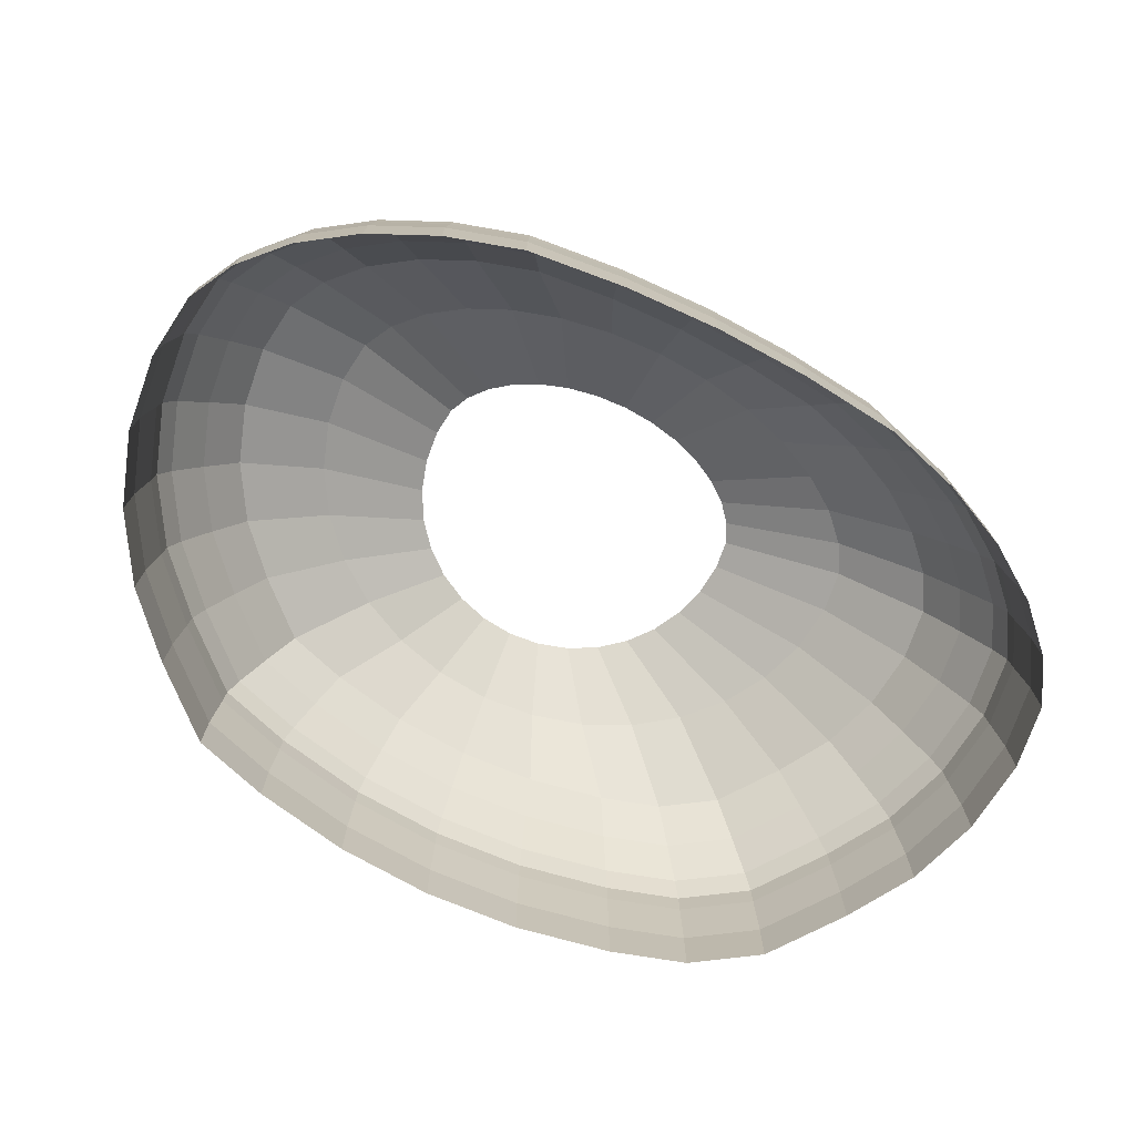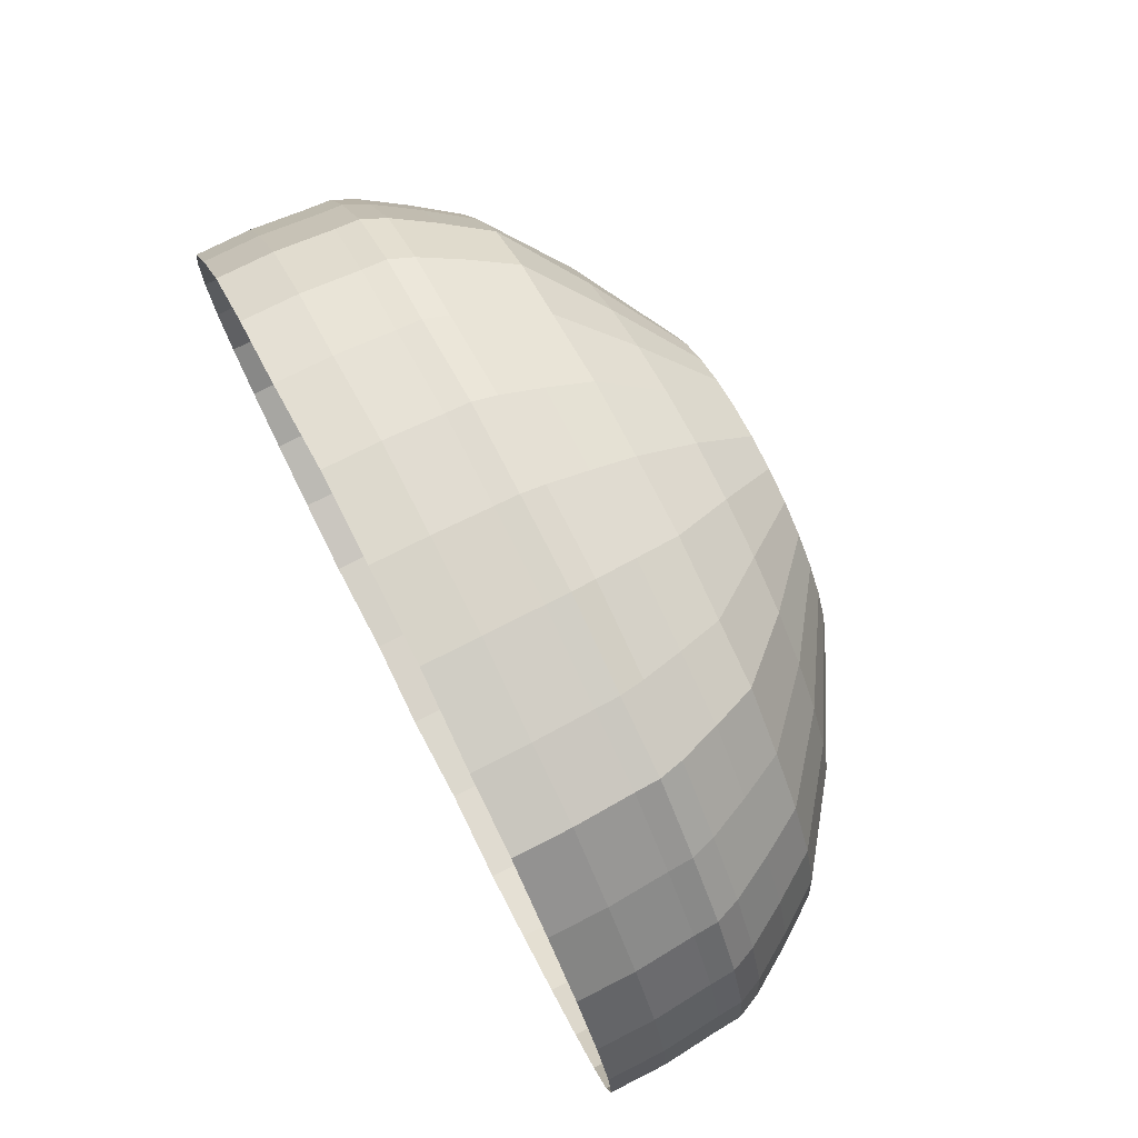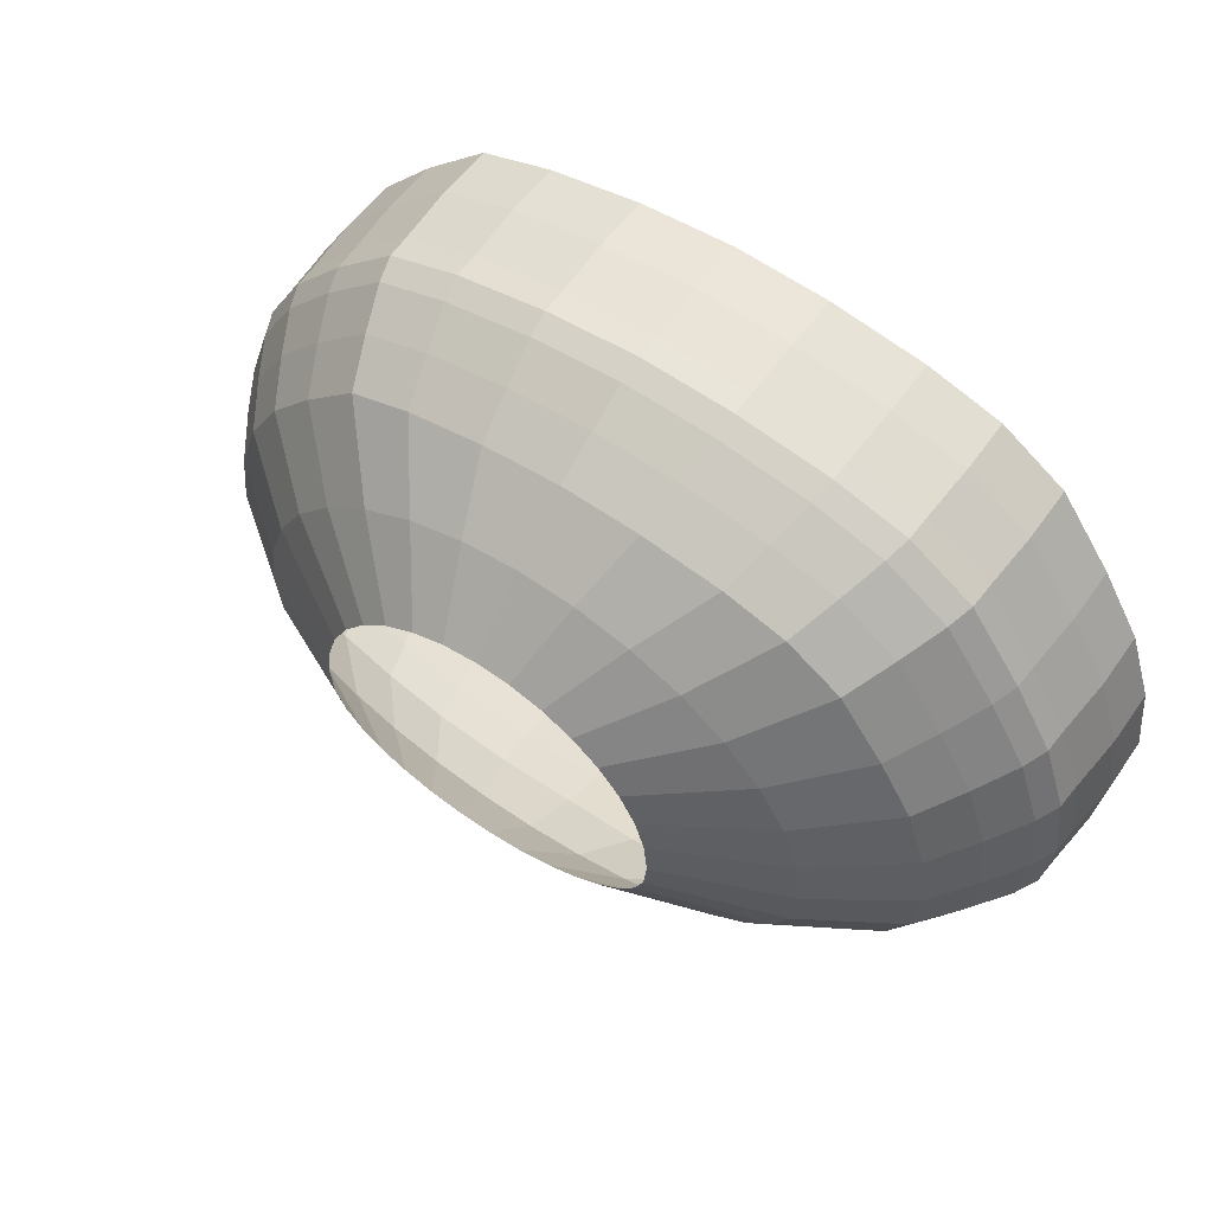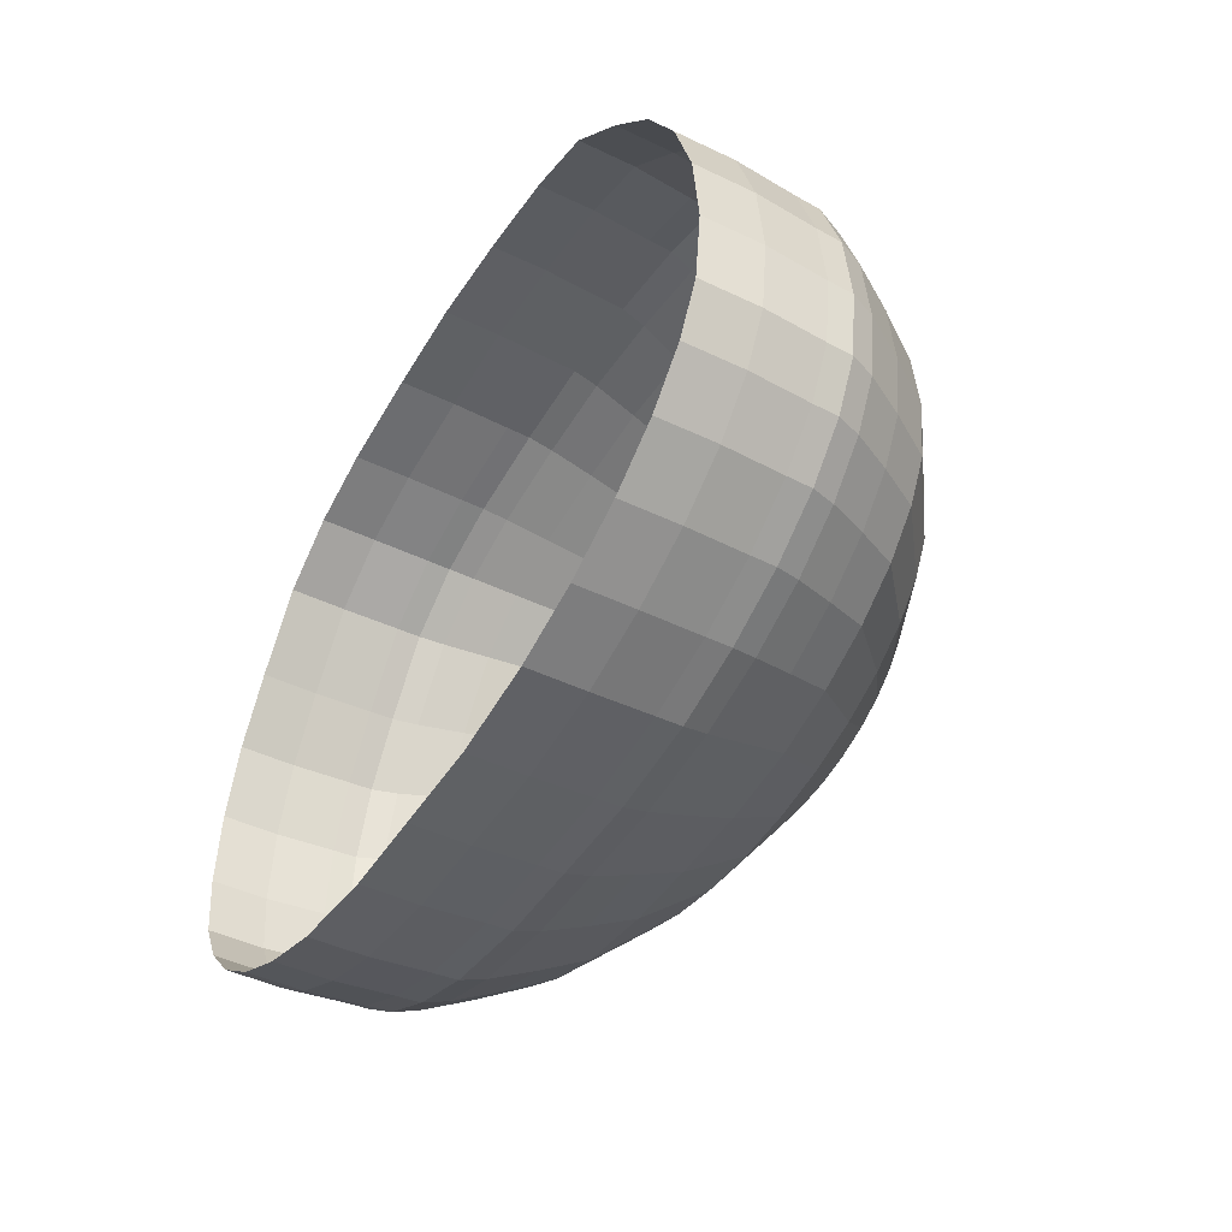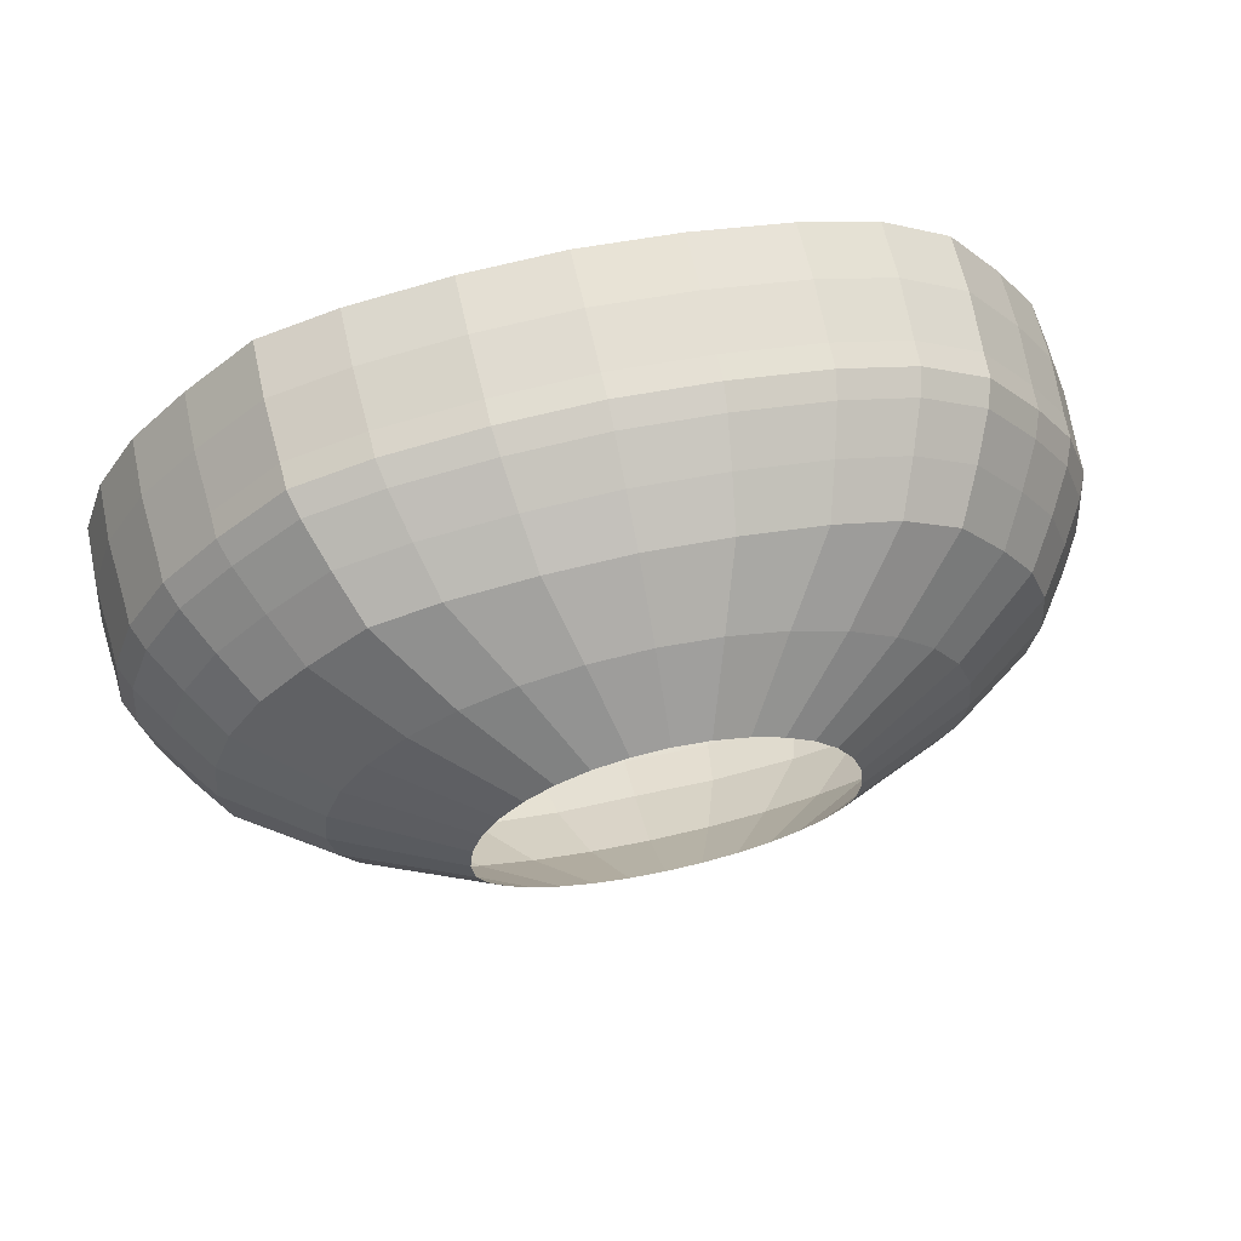
<metadata>
{"format":"obj","ext":"obj","renderer":"f3d","projection":"perspective","resolution":1024,"background":"white","views":[{"elev":-73.9,"azim":153.7,"up":"+Y"},{"elev":74.4,"azim":63.0,"up":"+Z"},{"elev":56.3,"azim":-145.0,"up":"+Z"},{"elev":-44.0,"azim":60.4,"up":"+Z"},{"elev":64.5,"azim":167.4,"up":"+Z"}]}
</metadata>
<code>
o Cylinder
v -0.1486 0.9508 -0.2141
v -0.2069 0.9508 -0.1968
v -0.2579 0.9508 -0.1734
v -0.2998 0.9508 -0.145
v -0.3309 0.9508 -0.1125
v -0.3501 0.9508 -0.07729
v -0.3566 0.9508 -0.02683
v -0.05358 1.01 0.2171
v -0.03195 1.068 0.1606
v -0.1051 1.01 0.2033
v -0.06266 1.068 0.1513
v -0.1526 1.01 0.1808
v -0.09097 1.068 0.1361
v -0.1942 1.01 0.1506
v -0.1158 1.068 0.1158
v -0.2284 1.01 0.1138
v -0.1361 1.068 0.09097
v -0.2537 1.01 0.0718
v -0.1513 1.068 0.06266
v -0.2694 1.01 0.02621
v -0.1606 1.068 0.03195
v -0.2746 1.01 -0.02119
v -0.1637 1.068 -0
v -0.2694 1.01 -0.06233
v -0.1606 1.068 -0.02772
v -0.2537 1.01 -0.09104
v -0.1513 1.068 -0.04707
v -0.2284 1.01 -0.1175
v -0.1361 1.068 -0.0649
v -0.1942 1.01 -0.1407
v -0.1158 1.068 -0.08052
v -0.1526 1.01 -0.1597
v -0.09097 1.068 -0.09335
v -0.1051 1.01 -0.1739
v -0.06266 1.068 -0.1029
v -0.05358 1.01 -0.1826
v -0.03195 1.068 -0.1087
v -0.3501 0.9508 0.03132
v -0.07441 0.9523 0.2622
v -0.3309 0.9508 0.08724
v -0.2998 0.9508 0.1388
v -0.2579 0.9508 0.1963
v -0.07265 0.9522 -0.2218
v -0.2069 0.9508 0.2297
v -0.1486 0.9508 0.2475
v -0 1.01 -0.1855
v 0 1.068 -0.1107
v 0.1486 0.9508 -0.2141
v 0.2069 0.9508 -0.1968
v 0.2579 0.9508 -0.1734
v 0.2998 0.9508 -0.145
v 0.3309 0.9508 -0.1125
v 0.3501 0.9508 -0.07729
v 0.3566 0.9508 -0.02683
v -0 1.01 0.2218
v 0 1.068 0.1637
v 0.05358 1.01 0.2171
v 0.03195 1.068 0.1606
v 0.1051 1.01 0.2033
v 0.06266 1.068 0.1513
v 0.1526 1.01 0.1808
v 0.09097 1.068 0.1361
v 0.1942 1.01 0.1506
v 0.1158 1.068 0.1158
v 0.2284 1.01 0.1138
v 0.1361 1.068 0.09097
v 0.2537 1.01 0.0718
v 0.1513 1.068 0.06266
v 0.2694 1.01 0.02621
v 0.1606 1.068 0.03195
v 0.2746 1.01 -0.02119
v 0.1637 1.068 -0
v 0.2694 1.01 -0.06233
v 0.1606 1.068 -0.02772
v 0.2537 1.01 -0.09104
v 0.1513 1.068 -0.04707
v 0.2284 1.01 -0.1175
v 0.1361 1.068 -0.0649
v 0.1942 1.01 -0.1407
v 0.1158 1.068 -0.08052
v 0.1526 1.01 -0.1597
v 0.09097 1.068 -0.09335
v 0.1051 1.01 -0.1739
v 0.06266 1.068 -0.1029
v 0.05358 1.01 -0.1826
v 0.03195 1.068 -0.1087
v 0.3501 0.9508 0.03132
v -0 0.952 0.2666
v 0.07441 0.9523 0.2622
v 0.3309 0.9508 0.08724
v 0.2998 0.9508 0.1388
v -0 0.9508 -0.2246
v 0.2579 0.9508 0.1839
v 0.07265 0.9522 -0.2218
v 0.2069 0.9508 0.2297
v 0.1486 0.9508 0.2475
v -0.1721 0.8686 -0.2483
v -0.2395 0.8686 -0.2282
v -0.2986 0.8686 -0.2012
v -0.3471 0.8686 -0.1682
v -0.3831 0.8686 -0.1306
v -0.4053 0.8686 -0.08987
v -0.4128 0.8686 -0.03145
v -0.4053 0.8686 0.03587
v -0.08614 0.8704 0.3031
v -0.3831 0.8686 0.1006
v -0.3471 0.8686 0.1603
v -0.2986 0.8686 0.2268
v -0.0841 0.8702 -0.2572
v -0.2395 0.8686 0.2655
v -0.1721 0.8686 0.2861
v 0.1721 0.8686 -0.2483
v 0.2395 0.8686 -0.2282
v 0.2986 0.8686 -0.2012
v 0.3471 0.8686 -0.1682
v 0.3831 0.8686 -0.1306
v 0.4053 0.8686 -0.08987
v 0.4128 0.8686 -0.03145
v 0.4053 0.8686 0.03587
v -0 0.87 0.3082
v 0.08614 0.8704 0.3031
v 0.3831 0.8686 0.1006
v 0.3471 0.8686 0.1603
v -0 0.8686 -0.2604
v 0.2986 0.8686 0.2126
v 0.0841 0.8702 -0.2572
v 0.2395 0.8686 0.2655
v 0.1721 0.8686 0.2861
v 0.1614 0.908 0.2686
v 0.2247 0.908 0.2492
v 0.0789 0.9095 -0.2412
v 0.2801 0.908 0.1996
v -0 0.908 -0.2441
v 0.3256 0.908 0.1505
v 0.3594 0.908 0.09454
v 0.08081 0.9097 0.2845
v -0 0.9093 0.2893
v 0.3803 0.908 0.03381
v 0.3873 0.908 -0.02935
v 0.3803 0.908 -0.08416
v 0.3594 0.908 -0.1224
v 0.3256 0.908 -0.1577
v 0.2801 0.908 -0.1886
v 0.2247 0.908 -0.2139
v 0.1614 0.908 -0.2328
v -0.1614 0.908 0.2686
v -0.2247 0.908 0.2492
v -0.0789 0.9095 -0.2412
v -0.2801 0.908 0.2129
v -0.3256 0.908 0.1505
v -0.3594 0.908 0.09454
v -0.08081 0.9097 0.2845
v -0.3803 0.908 0.03381
v -0.3873 0.908 -0.02935
v -0.3803 0.908 -0.08416
v -0.3594 0.908 -0.1224
v -0.3256 0.908 -0.1577
v -0.2801 0.908 -0.1886
v -0.2247 0.908 -0.2139
v -0.1614 0.908 -0.2328
v -0.1764 0.8455 -0.2547
v -0.2456 0.8455 -0.2341
v -0.3062 0.8455 -0.2064
v -0.356 0.8455 -0.1726
v -0.3929 0.8455 -0.134
v -0.4157 0.8455 -0.09223
v -0.4234 0.8455 -0.03232
v -0.4157 0.8455 0.03672
v -0.08834 0.8474 0.3108
v -0.3929 0.8455 0.1031
v -0.356 0.8455 0.1643
v -0.3062 0.8455 0.2325
v -0.08625 0.8473 -0.2638
v -0.2456 0.8455 0.2722
v -0.1764 0.8455 0.2933
v 0.1764 0.8455 -0.2547
v 0.2456 0.8455 -0.2341
v 0.3062 0.8455 -0.2064
v 0.356 0.8455 -0.1726
v 0.3929 0.8455 -0.134
v 0.4157 0.8455 -0.09223
v 0.4234 0.8455 -0.03232
v 0.4157 0.8455 0.03672
v 0 0.847 0.316
v 0.08834 0.8474 0.3108
v 0.3929 0.8455 0.1031
v 0.356 0.8455 0.1643
v 0 0.8456 -0.2671
v 0.3062 0.8455 0.2179
v 0.08625 0.8473 -0.2638
v 0.2456 0.8455 0.2722
v 0.1764 0.8455 0.2933
v -0.177 0.8225 -0.2555
v -0.2464 0.8225 -0.2349
v -0.3072 0.8225 -0.207
v -0.3571 0.8225 -0.1732
v -0.3942 0.8225 -0.1345
v -0.4171 0.8225 -0.09255
v -0.4248 0.8225 -0.03243
v -0.4171 0.8225 0.03684
v -0.08864 0.8244 0.3118
v -0.3942 0.8225 0.1034
v -0.3571 0.8225 0.1648
v -0.3072 0.8225 0.2333
v -0.08654 0.8243 -0.2647
v -0.2464 0.8225 0.2731
v -0.177 0.8225 0.2943
v 0.177 0.8225 -0.2555
v 0.2464 0.8225 -0.2349
v 0.3072 0.8225 -0.207
v 0.3571 0.8225 -0.1732
v 0.3942 0.8225 -0.1345
v 0.4171 0.8225 -0.09255
v 0.4248 0.8225 -0.03243
v 0.4171 0.8225 0.03684
v -0 0.824 0.3171
v 0.08864 0.8244 0.3118
v 0.3942 0.8225 0.1034
v 0.3571 0.8225 0.1648
v -0 0.8226 -0.268
v 0.3072 0.8225 0.2186
v 0.08654 0.8243 -0.2647
v 0.2464 0.8225 0.2731
v 0.177 0.8225 0.2943
v -0.1791 0.767 -0.2586
v -0.2493 0.767 -0.2377
v -0.3109 0.767 -0.2095
v -0.3614 0.767 -0.1752
v -0.3989 0.767 -0.1361
v -0.422 0.767 -0.09367
v -0.4298 0.767 -0.03285
v -0.422 0.767 0.03724
v -0.08968 0.7689 0.3154
v -0.3989 0.767 0.1046
v -0.3614 0.767 0.1667
v -0.3109 0.767 0.236
v -0.08756 0.7688 -0.2679
v -0.2493 0.767 0.2763
v -0.1791 0.767 0.2978
v 0.1791 0.767 -0.2586
v 0.2493 0.767 -0.2377
v 0.3109 0.767 -0.2095
v 0.3614 0.767 -0.1752
v 0.3989 0.767 -0.1361
v 0.422 0.767 -0.09367
v 0.4298 0.767 -0.03285
v 0.422 0.767 0.03724
v -0 0.7685 0.3208
v 0.08968 0.7689 0.3154
v 0.3989 0.767 0.1046
v 0.3614 0.767 0.1667
v -0 0.7671 -0.2712
v 0.3109 0.767 0.2212
v 0.08756 0.7688 -0.2679
v 0.2493 0.767 0.2763
v 0.1791 0.767 0.2978
v -0.179 0.7134 -0.2584
v -0.2492 0.7134 -0.2375
v -0.3107 0.7134 -0.2094
v -0.3611 0.7134 -0.1751
v -0.3987 0.7134 -0.136
v -0.4217 0.7134 -0.09361
v -0.4295 0.7134 -0.03283
v -0.4217 0.7134 0.03722
v -0.08963 0.7152 0.3153
v -0.3987 0.7134 0.1046
v -0.3612 0.7134 0.1667
v -0.3107 0.7134 0.2359
v -0.08751 0.7151 -0.2677
v -0.2492 0.7134 0.2761
v -0.179 0.7134 0.2976
v 0.179 0.7134 -0.2584
v 0.2492 0.7134 -0.2375
v 0.3107 0.7134 -0.2094
v 0.3611 0.7134 -0.1751
v 0.3987 0.7134 -0.136
v 0.4217 0.7134 -0.09361
v 0.4295 0.7134 -0.03283
v 0.4217 0.7134 0.03722
v -0 0.7149 0.3206
v 0.08963 0.7152 0.3153
v 0.3987 0.7134 0.1046
v 0.3612 0.7134 0.1667
v -0 0.7135 -0.271
v 0.3107 0.7134 0.2211
v 0.08751 0.7151 -0.2677
v 0.2492 0.7134 0.2761
v 0.179 0.7134 0.2976
f 22 24 6 7
f 24 26 5 6
f 26 28 4 5
f 10 12 44 45
f 28 30 3 4
f 55 56 9 8
f 8 9 11 10
f 10 11 13 12
f 12 13 15 14
f 14 15 17 16
f 16 17 19 18
f 18 19 21 20
f 20 21 23 22
f 22 23 25 24
f 24 25 27 26
f 26 27 29 28
f 28 29 31 30
f 30 31 33 32
f 32 33 35 34
f 34 35 37 36
f 36 37 47 46
f 55 8 39 88
f 12 14 42 44
f 30 32 2 3
f 14 16 41 42
f 36 46 92 43
f 32 34 1 2
f 16 18 40 41
f 18 20 38 40
f 20 22 7 38
f 45 39 8 10
f 34 36 43 1
f 71 54 53 73
f 73 53 52 75
f 75 52 51 77
f 59 96 95 61
f 77 51 50 79
f 55 57 58 56
f 57 59 60 58
f 59 61 62 60
f 61 63 64 62
f 63 65 66 64
f 65 67 68 66
f 67 69 70 68
f 69 71 72 70
f 71 73 74 72
f 73 75 76 74
f 75 77 78 76
f 77 79 80 78
f 79 81 82 80
f 81 83 84 82
f 83 85 86 84
f 85 46 47 86
f 55 88 89 57
f 61 95 93 63
f 79 50 49 81
f 63 93 91 65
f 85 94 92 46
f 81 49 48 83
f 65 91 90 67
f 67 90 87 69
f 69 87 54 71
f 96 59 57 89
f 83 48 94 85
f 135 134 123 122
f 146 147 110 111
f 137 152 105 120
f 134 132 125 123
f 152 146 111 105
f 159 160 97 98
f 132 130 127 125
f 160 148 109 97
f 158 159 98 99
f 130 129 128 127
f 136 137 120 121
f 157 158 99 100
f 129 136 121 128
f 145 144 113 112
f 156 157 100 101
f 131 145 112 126
f 144 143 114 113
f 155 156 101 102
f 143 142 115 114
f 154 155 102 103
f 142 141 116 115
f 148 133 124 109
f 141 140 117 116
f 153 154 103 104
f 140 139 118 117
f 151 153 104 106
f 133 131 126 124
f 150 151 106 107
f 139 138 119 118
f 149 150 107 108
f 138 135 122 119
f 147 149 108 110
f 90 91 134 135
f 87 90 135 138
f 54 87 138 139
f 43 92 133 148
f 7 6 155 154
f 92 94 131 133
f 6 5 156 155
f 53 54 139 140
f 5 4 157 156
f 1 43 148 160
f 52 53 140 141
f 4 3 158 157
f 39 45 146 152
f 51 52 141 142
f 3 2 159 158
f 45 44 147 146
f 50 51 142 143
f 94 48 145 131
f 2 1 160 159
f 44 42 149 147
f 49 50 143 144
f 96 89 136 129
f 42 41 150 149
f 48 49 144 145
f 95 96 129 130
f 41 40 151 150
f 93 95 130 132
f 88 39 152 137
f 40 38 153 151
f 89 88 137 136
f 91 93 132 134
f 38 7 154 153
f 121 120 184 185
f 100 99 163 164
f 128 121 185 192
f 112 113 177 176
f 101 100 164 165
f 126 112 176 190
f 113 114 178 177
f 102 101 165 166
f 114 115 179 178
f 103 102 166 167
f 115 116 180 179
f 109 124 188 173
f 116 117 181 180
f 104 103 167 168
f 117 118 182 181
f 106 104 168 170
f 124 126 190 188
f 107 106 170 171
f 118 119 183 182
f 108 107 171 172
f 119 122 186 183
f 110 108 172 174
f 122 123 187 186
f 111 110 174 175
f 120 105 169 184
f 123 125 189 187
f 105 111 175 169
f 98 97 161 162
f 125 127 191 189
f 97 109 173 161
f 99 98 162 163
f 127 128 192 191
f 169 175 207 201
f 162 161 193 194
f 189 191 223 221
f 161 173 205 193
f 163 162 194 195
f 191 192 224 223
f 185 184 216 217
f 164 163 195 196
f 192 185 217 224
f 176 177 209 208
f 165 164 196 197
f 190 176 208 222
f 177 178 210 209
f 166 165 197 198
f 178 179 211 210
f 167 166 198 199
f 179 180 212 211
f 173 188 220 205
f 180 181 213 212
f 168 167 199 200
f 181 182 214 213
f 170 168 200 202
f 188 190 222 220
f 171 170 202 203
f 182 183 215 214
f 172 171 203 204
f 183 186 218 215
f 174 172 204 206
f 186 187 219 218
f 175 174 206 207
f 184 169 201 216
f 187 189 221 219
f 208 209 241 240
f 197 196 228 229
f 222 208 240 254
f 209 210 242 241
f 198 197 229 230
f 210 211 243 242
f 199 198 230 231
f 211 212 244 243
f 205 220 252 237
f 212 213 245 244
f 200 199 231 232
f 213 214 246 245
f 202 200 232 234
f 220 222 254 252
f 203 202 234 235
f 214 215 247 246
f 204 203 235 236
f 215 218 250 247
f 206 204 236 238
f 218 219 251 250
f 207 206 238 239
f 216 201 233 248
f 219 221 253 251
f 201 207 239 233
f 194 193 225 226
f 221 223 255 253
f 193 205 237 225
f 195 194 226 227
f 223 224 256 255
f 217 216 248 249
f 196 195 227 228
f 224 217 249 256
f 243 244 276 275
f 237 252 284 269
f 244 245 277 276
f 232 231 263 264
f 245 246 278 277
f 234 232 264 266
f 252 254 286 284
f 235 234 266 267
f 246 247 279 278
f 236 235 267 268
f 247 250 282 279
f 238 236 268 270
f 250 251 283 282
f 239 238 270 271
f 248 233 265 280
f 251 253 285 283
f 233 239 271 265
f 226 225 257 258
f 253 255 287 285
f 225 237 269 257
f 227 226 258 259
f 255 256 288 287
f 249 248 280 281
f 228 227 259 260
f 256 249 281 288
f 240 241 273 272
f 229 228 260 261
f 254 240 272 286
f 241 242 274 273
f 230 229 261 262
f 242 243 275 274
f 231 230 262 263

</code>
